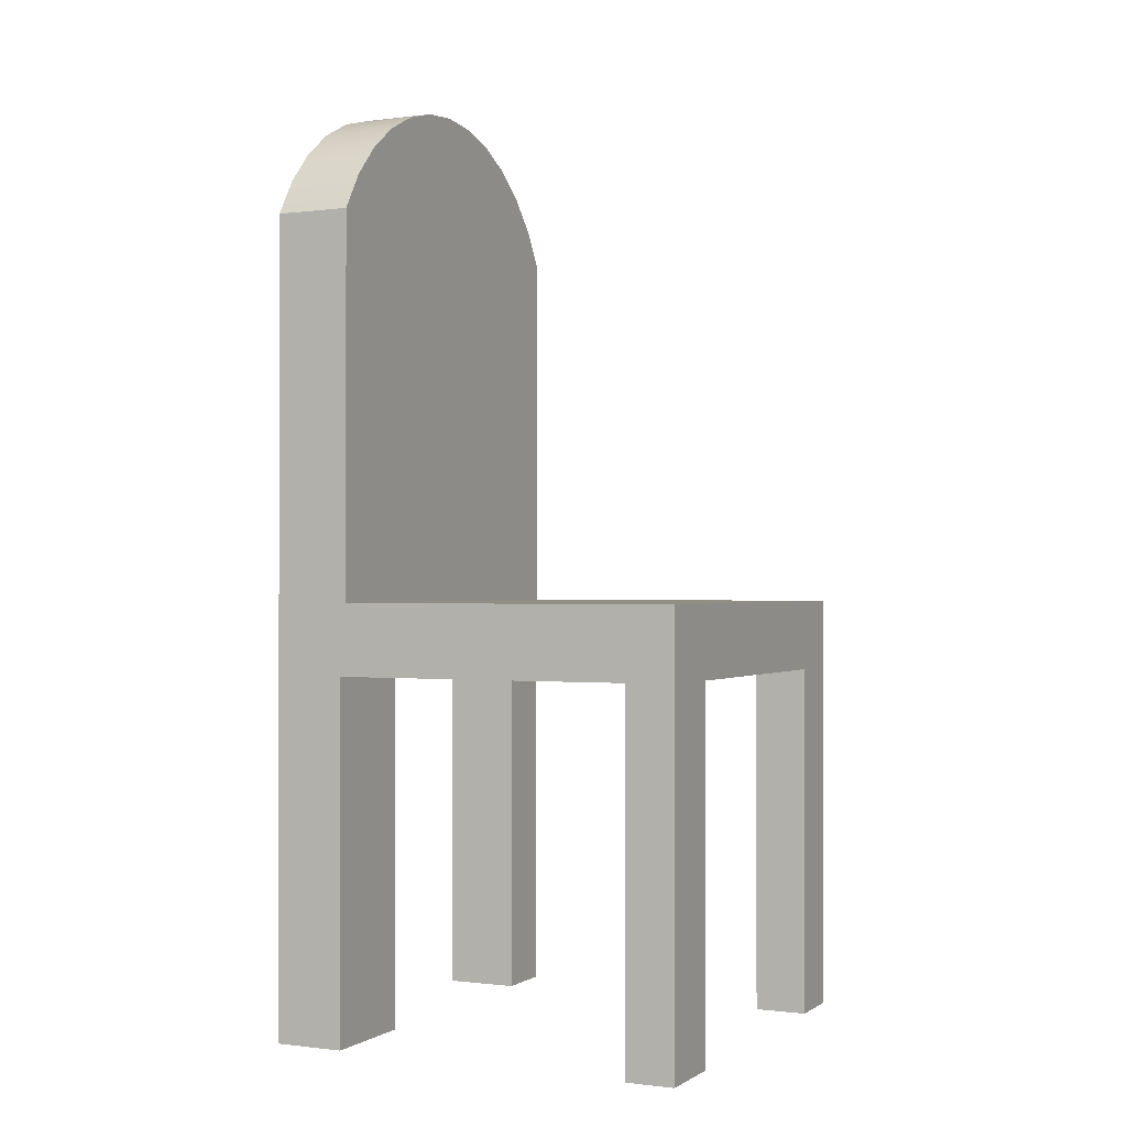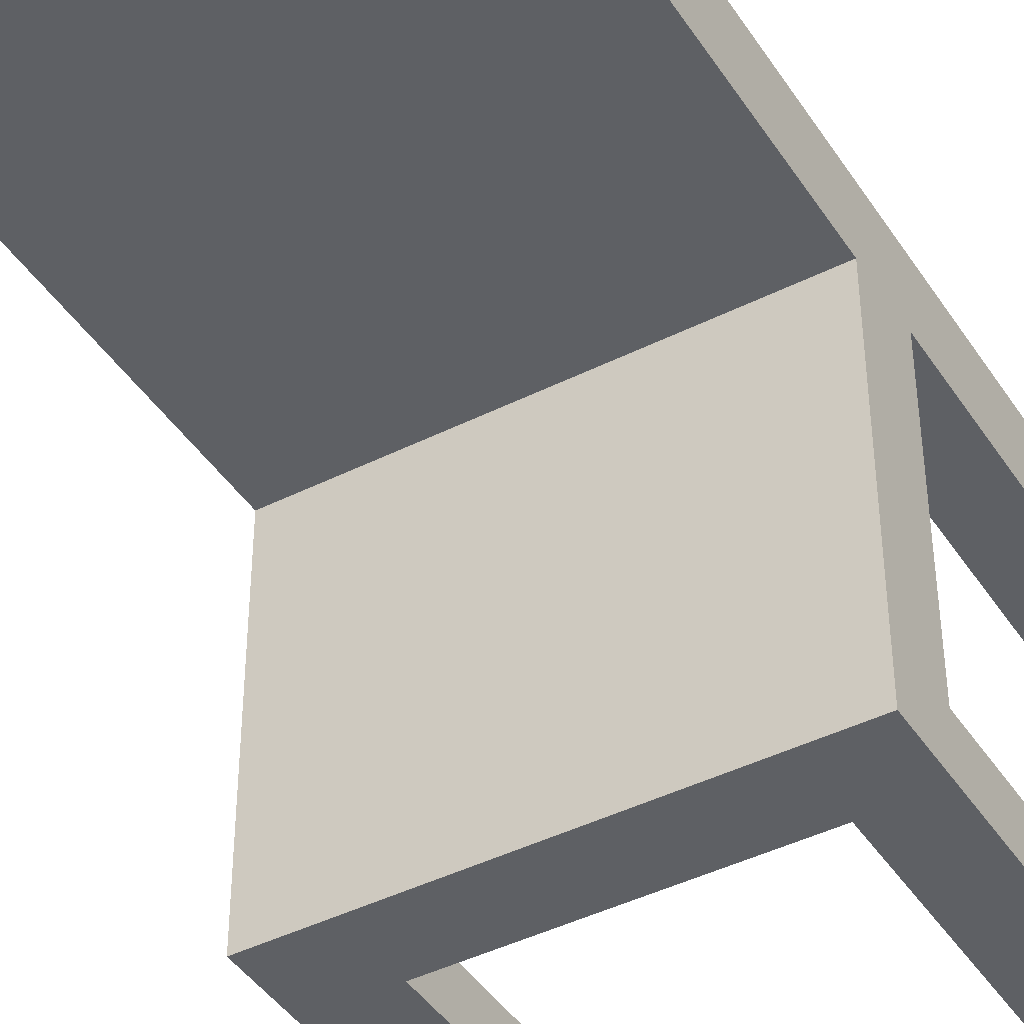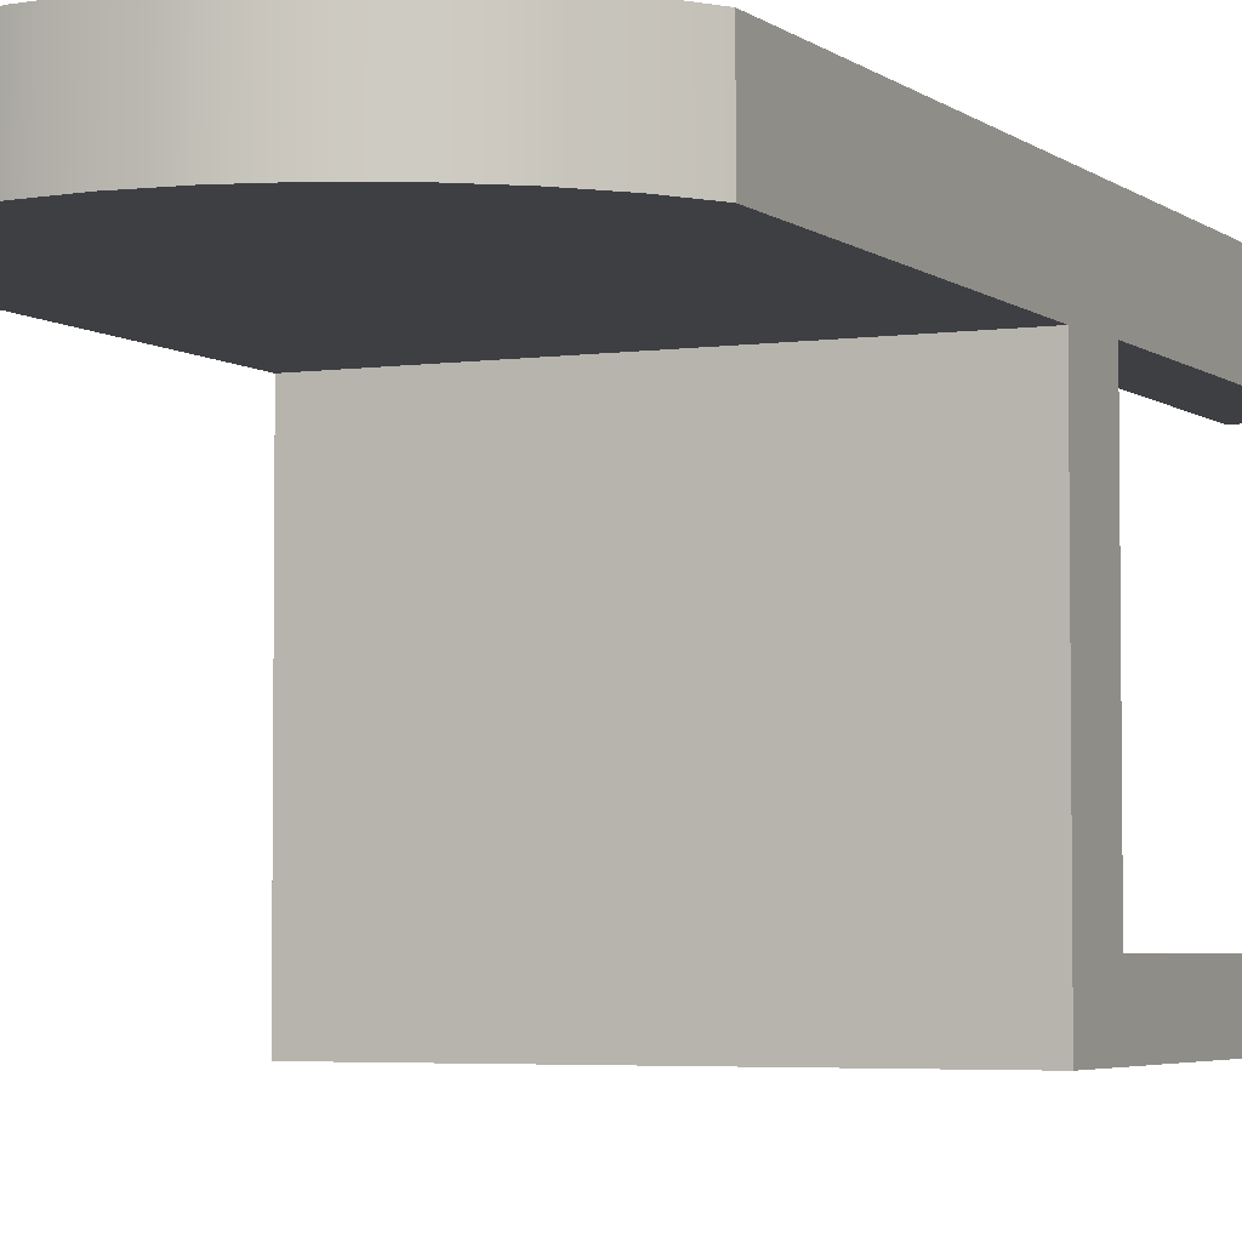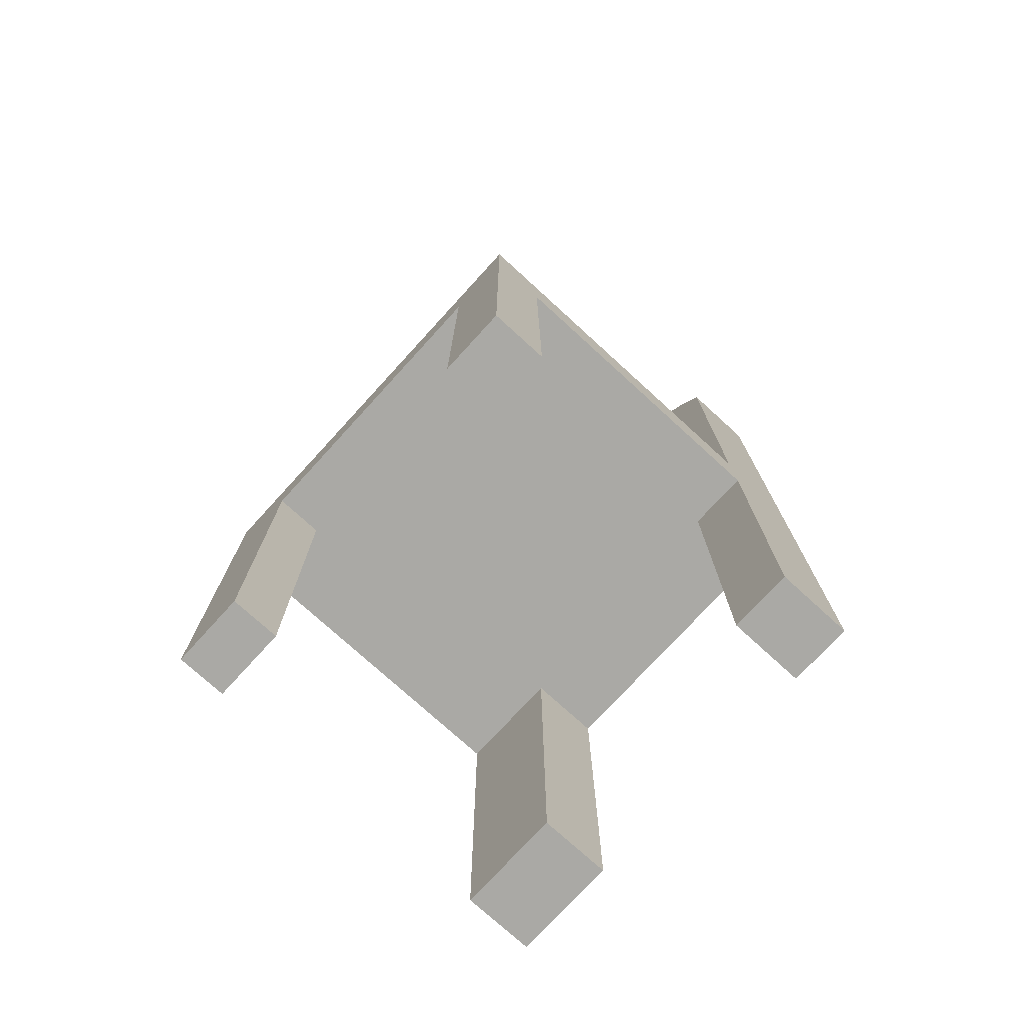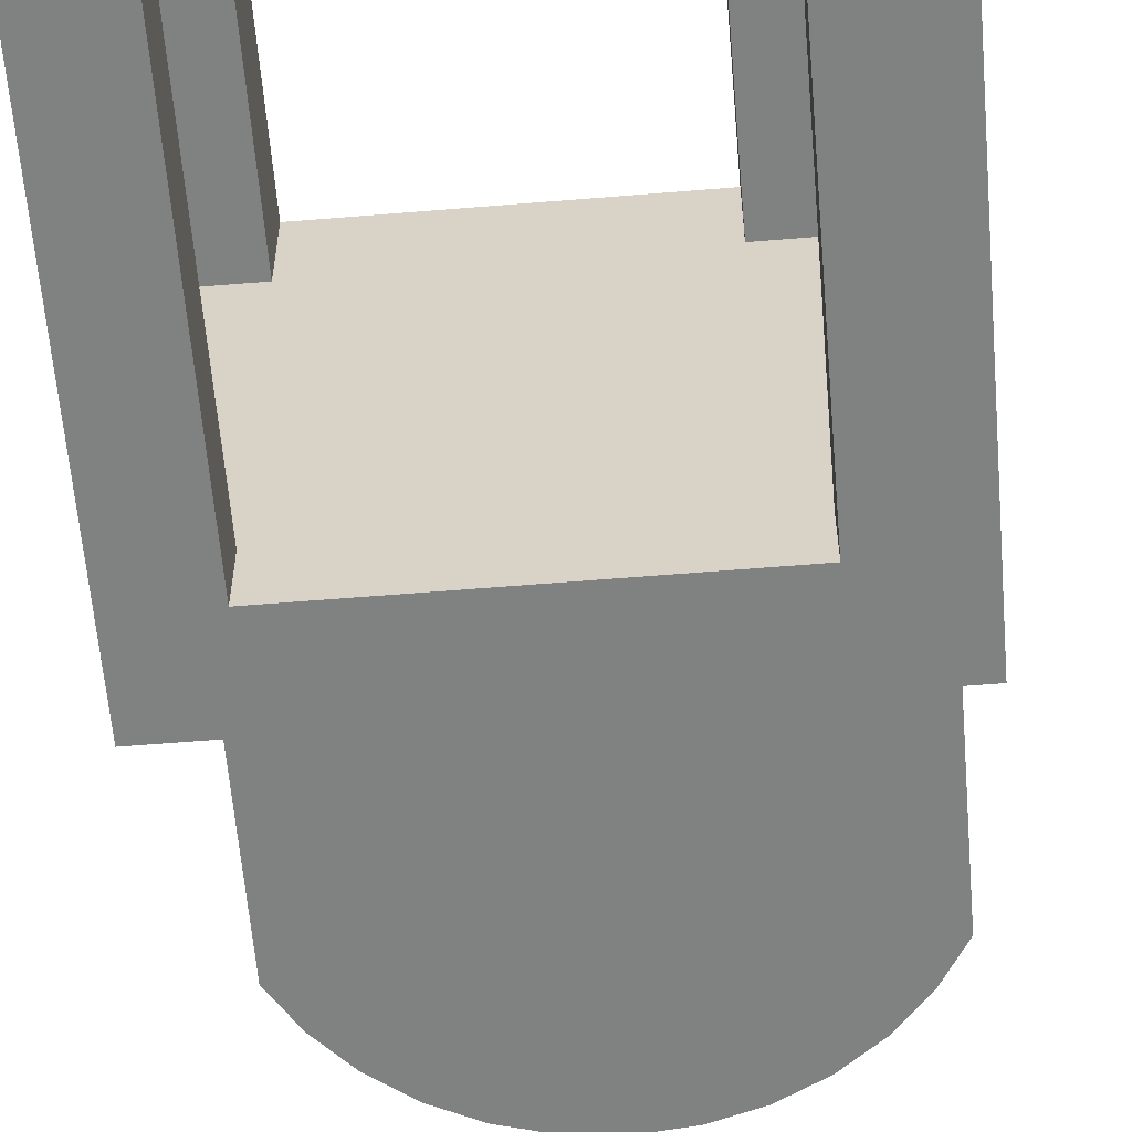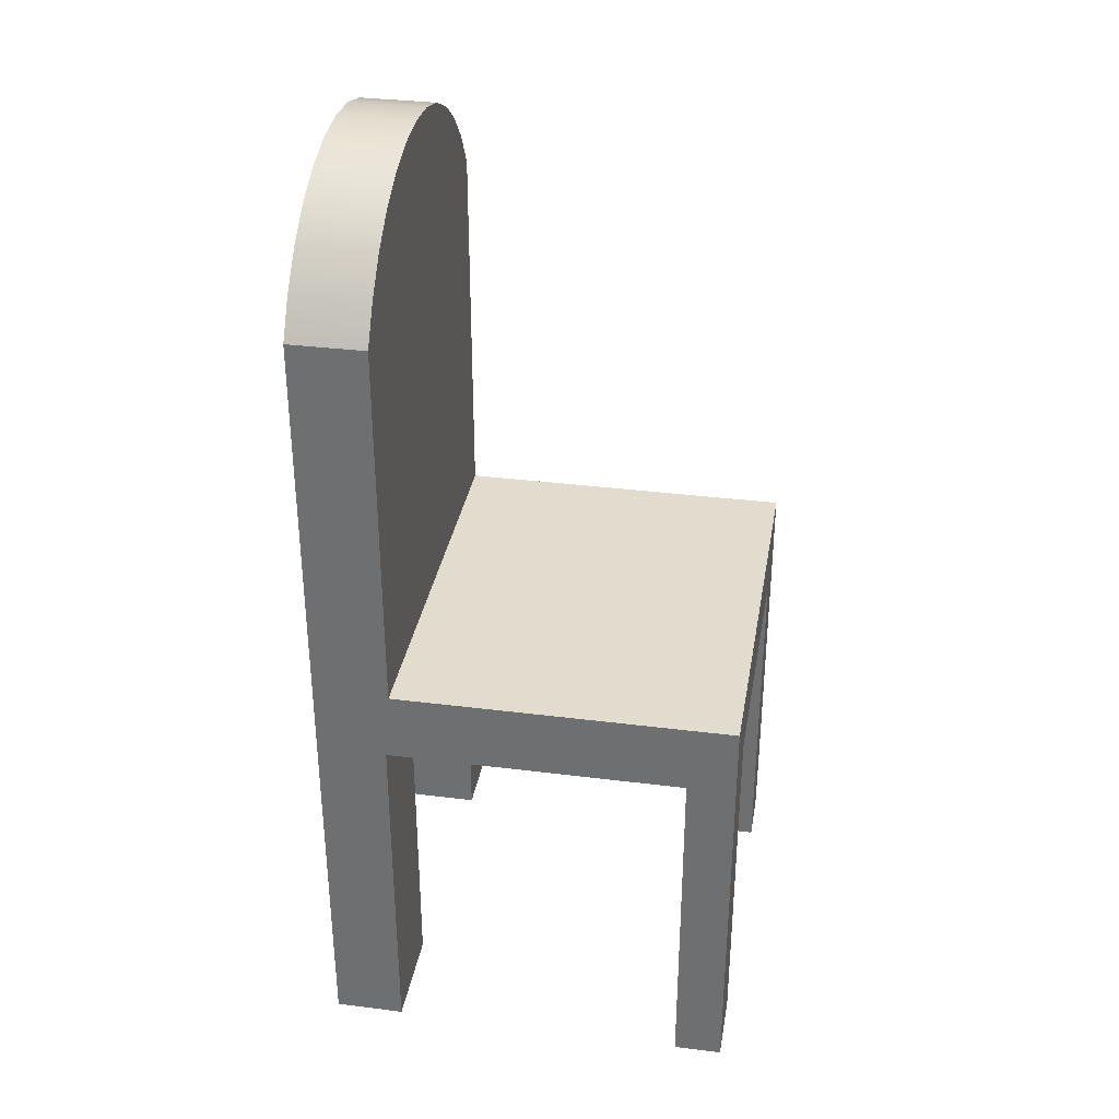
<metadata>
{"format":"obj","ext":"obj","renderer":"f3d","projection":"perspective","resolution":1024,"background":"white","views":[{"elev":-0.5,"azim":115.4,"up":"+Y"},{"elev":-43.1,"azim":-149.2,"up":"+Z"},{"elev":-4.1,"azim":-154.9,"up":"+Z"},{"elev":-75.4,"azim":-132.4,"up":"+Y"},{"elev":-60.3,"azim":4.8,"up":"+Z"},{"elev":34.0,"azim":99.7,"up":"+Y"}]}
</metadata>
<code>
v -0.1848 -0.4525 -0.2045
v -0.1286 -0.4525 -0.2521
v -0.1286 -0.4525 -0.2045
v -0.1848 -0.4525 -0.2521
v -0.1848 -0.06447 -0.2521
v -0.1286 -0.1286 -0.2521
v 0.1252 -0.1286 -0.2521
v 0.1916 -0.4525 -0.2521
v 0.1252 -0.4525 -0.2521
v 0.1916 -0.06447 -0.2521
v -0.1286 -0.1286 -0.2045
v -0.1848 -0.1286 -0.2045
v -0.1848 -0.4525 0.1243
v -0.1848 -0.1286 0.05727
v -0.1848 -0.4525 0.05727
v -0.1848 0.2787 0.1243
v -0.1848 -0.06447 0.05569
v -0.1848 0.2787 0.05569
v 0.1916 -0.06447 0.05569
v 0.1916 0.2787 0.1243
v 0.1916 0.2787 0.05569
v 0.1916 -0.1286 0.06088
v 0.1916 -0.4525 0.06088
v 0.1916 -0.4525 0.1243
v 0.1916 -0.1286 -0.2086
v 0.1916 -0.4525 -0.2086
v 0.1252 -0.4525 -0.2086
v 0.1252 -0.1286 -0.2086
v -0.1298 -0.1286 0.1243
v 0.09756 -0.1286 0.06088
v 0.09756 -0.1286 0.1243
v -0.1298 -0.1286 0.05727
v 0.09756 -0.4525 0.1243
v -0.1298 -0.4525 0.1243
v 0.171 0.3114 0.1243
v -0.1642 0.3114 0.1243
v -0.138 0.3398 0.1243
v 0.1447 0.3398 0.1243
v -0.107 0.3629 0.1243
v 0.1138 0.3629 0.1243
v 0.07908 0.38 0.1243
v -0.07231 0.38 0.1243
v -0.03511 0.3905 0.1243
v 0.04188 0.3905 0.1243
v 0.003387 0.394 0.1243
v -0.1642 0.3114 0.05569
v 0.171 0.3114 0.05569
v -0.138 0.3398 0.05569
v 0.1447 0.3398 0.05569
v -0.107 0.3629 0.05569
v 0.1138 0.3629 0.05569
v -0.07231 0.38 0.05569
v 0.07908 0.38 0.05569
v -0.03511 0.3905 0.05569
v 0.04188 0.3905 0.05569
v 0.003387 0.394 0.05569
v -0.1298 -0.4525 0.05727
v 0.09756 -0.4525 0.06088
g SketchUp_ID2
f 1 2 3
f 2 1 4
f 5 2 4
f 2 5 6
f 6 5 7
f 7 8 9
f 8 7 10
f 10 7 5
f 11 2 6
f 2 11 3
f 11 1 3
f 1 11 12
f 13 14 15
f 14 13 16
f 1 5 4
f 5 1 12
f 5 12 17
f 17 12 14
f 17 14 18
f 18 14 16
f 5 19 10
f 19 5 17
f 20 19 21
f 19 20 22
f 22 20 23
f 23 20 24
f 10 25 8
f 25 10 19
f 25 19 22
f 26 8 25
f 27 8 26
f 8 27 9
f 27 7 9
f 7 27 28
f 29 30 31
f 30 29 11
f 11 29 32
f 11 32 12
f 12 32 14
f 30 25 22
f 25 30 28
f 28 30 7
f 7 30 6
f 6 30 11
f 20 33 24
f 33 20 31
f 31 20 29
f 34 16 13
f 16 34 29
f 16 29 20
f 16 20 35
f 16 35 36
f 36 35 37
f 37 35 38
f 37 38 39
f 39 38 40
f 39 40 41
f 39 41 42
f 42 41 43
f 43 41 44
f 43 44 45
f 16 46 18
f 46 16 36
f 18 19 17
f 19 18 21
f 21 18 46
f 21 46 47
f 47 46 48
f 47 48 49
f 49 48 50
f 49 50 51
f 51 50 52
f 51 52 53
f 53 52 54
f 53 54 55
f 55 54 56
f 14 57 15
f 57 14 32
f 13 57 34
f 57 13 15
f 35 21 47
f 21 35 20
f 33 23 24
f 23 33 58
f 30 23 58
f 23 30 22
f 25 27 26
f 27 25 28
f 33 30 58
f 30 33 31
f 29 57 32
f 57 29 34
f 38 47 49
f 47 38 35
f 51 38 49
f 38 51 40
f 53 40 51
f 40 53 41
f 55 41 53
f 41 55 44
f 56 44 55
f 44 56 45
f 54 45 56
f 45 54 43
f 52 43 54
f 43 52 42
f 50 42 52
f 42 50 39
f 48 39 50
f 39 48 37
f 36 48 46
f 48 36 37
g SketchUp_ID2
f 4 1 2
f 3 2 1
f 5 7 10
f 10 7 8
f 9 8 7
f 7 5 6
f 6 5 2
f 4 2 5
f 3 11 2
f 6 2 11
f 12 11 1
f 3 1 11
f 16 14 18
f 18 14 17
f 14 12 17
f 17 12 5
f 12 1 5
f 4 5 1
f 16 13 14
f 15 14 13
f 17 5 19
f 10 19 5
f 25 8 26
f 22 19 25
f 19 10 25
f 8 25 10
f 24 20 23
f 23 20 22
f 22 20 19
f 21 19 20
f 9 27 8
f 26 8 27
f 28 27 7
f 9 7 27
f 11 30 6
f 6 30 7
f 7 30 28
f 28 30 25
f 22 25 30
f 14 32 12
f 12 32 11
f 32 29 11
f 11 29 30
f 31 30 29
f 45 44 43
f 44 41 43
f 43 41 42
f 42 41 39
f 41 40 39
f 40 38 39
f 39 38 37
f 38 35 37
f 37 35 36
f 36 35 16
f 35 20 16
f 20 29 16
f 29 34 16
f 13 16 34
f 29 20 31
f 31 20 33
f 24 33 20
f 36 16 46
f 18 46 16
f 56 54 55
f 55 54 53
f 54 52 53
f 53 52 51
f 52 50 51
f 51 50 49
f 50 48 49
f 49 48 47
f 48 46 47
f 47 46 21
f 46 18 21
f 21 18 19
f 17 19 18
f 32 14 57
f 15 57 14
f 15 13 57
f 34 57 13
f 20 35 21
f 47 21 35
f 58 33 23
f 24 23 33
f 22 30 23
f 58 23 30
f 28 25 27
f 26 27 25
f 31 33 30
f 58 30 33
f 34 29 57
f 32 57 29
f 35 38 47
f 49 47 38
f 40 51 38
f 49 38 51
f 41 53 40
f 51 40 53
f 44 55 41
f 53 41 55
f 45 56 44
f 55 44 56
f 43 54 45
f 56 45 54
f 42 52 43
f 54 43 52
f 39 50 42
f 52 42 50
f 37 48 39
f 50 39 48
f 37 36 48
f 46 48 36

</code>
